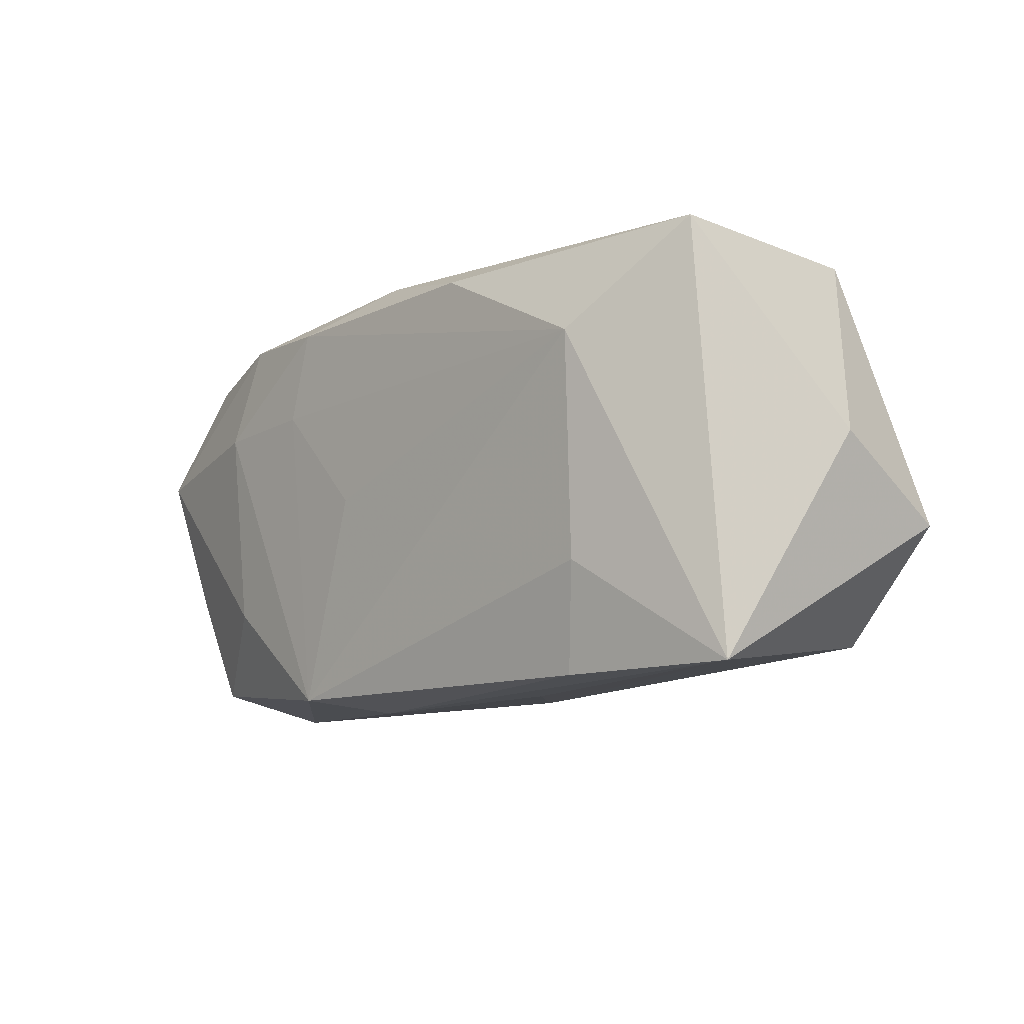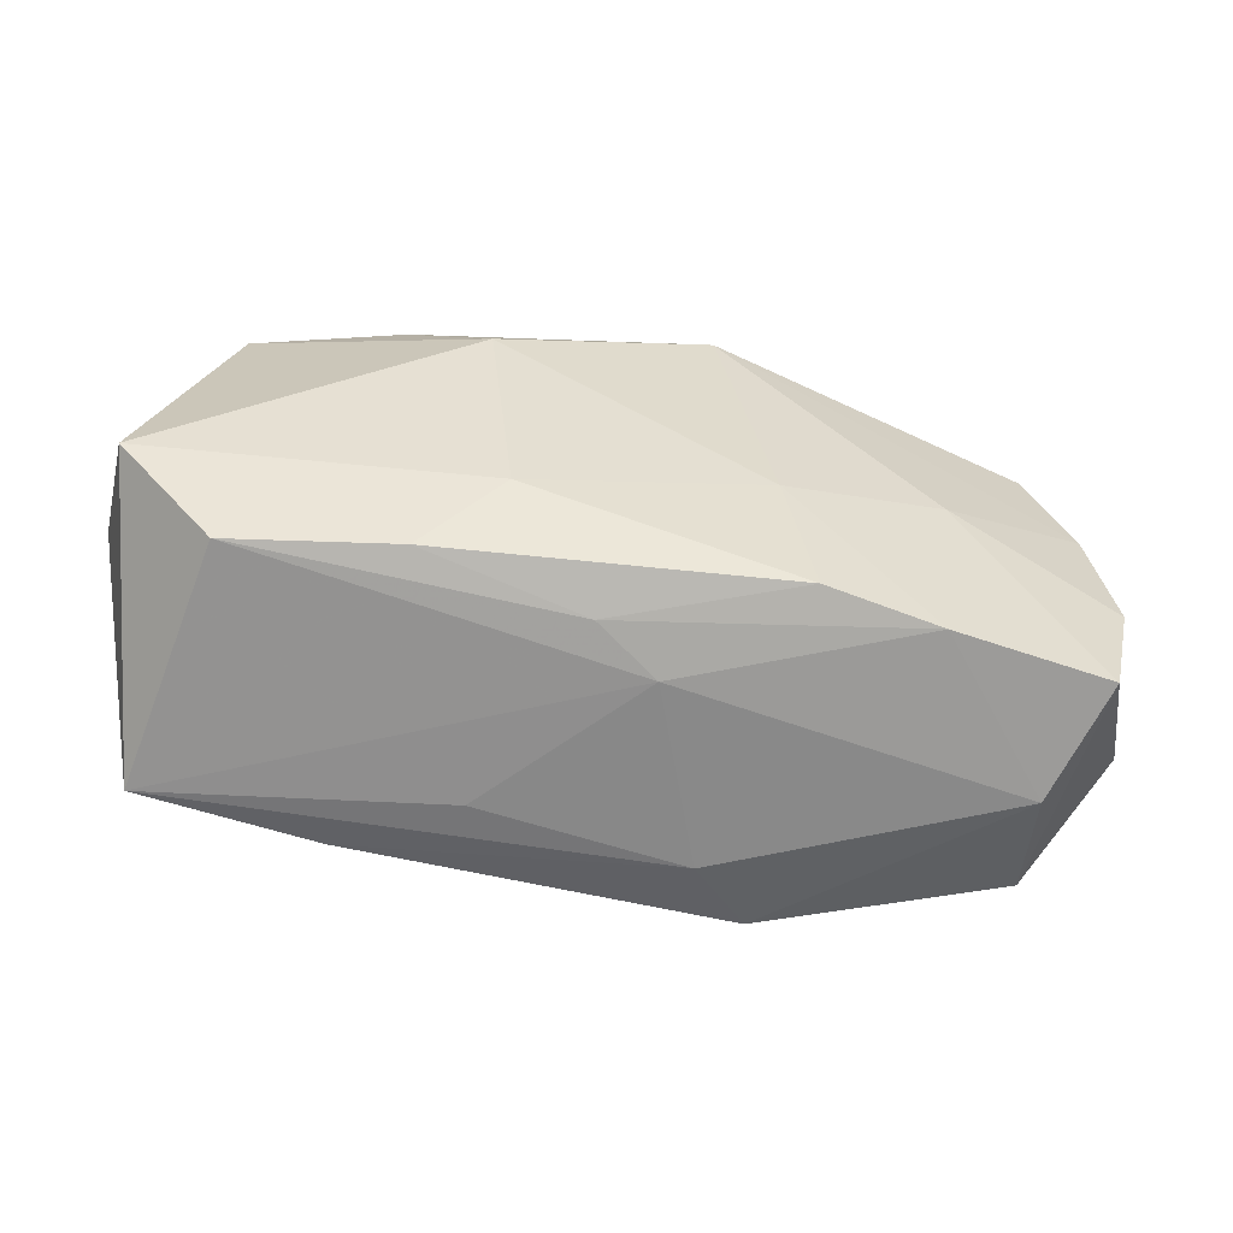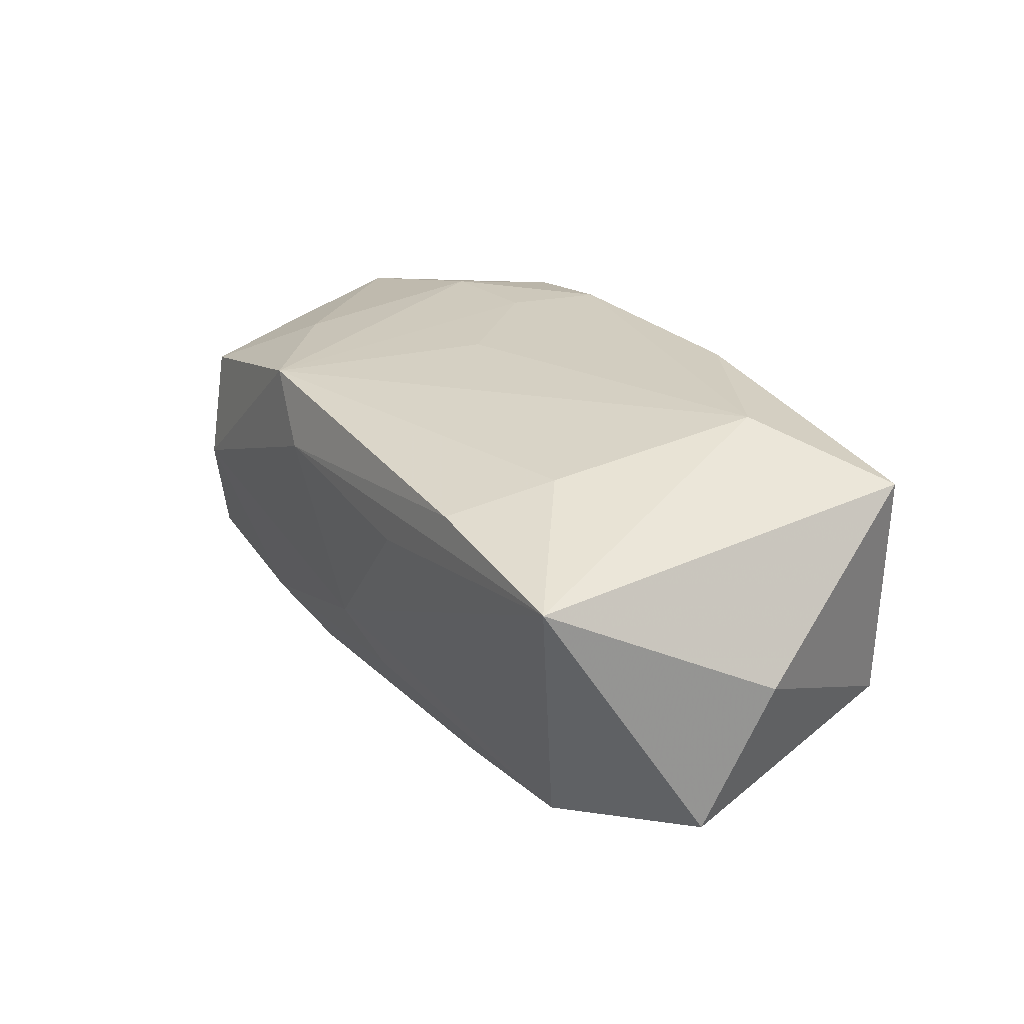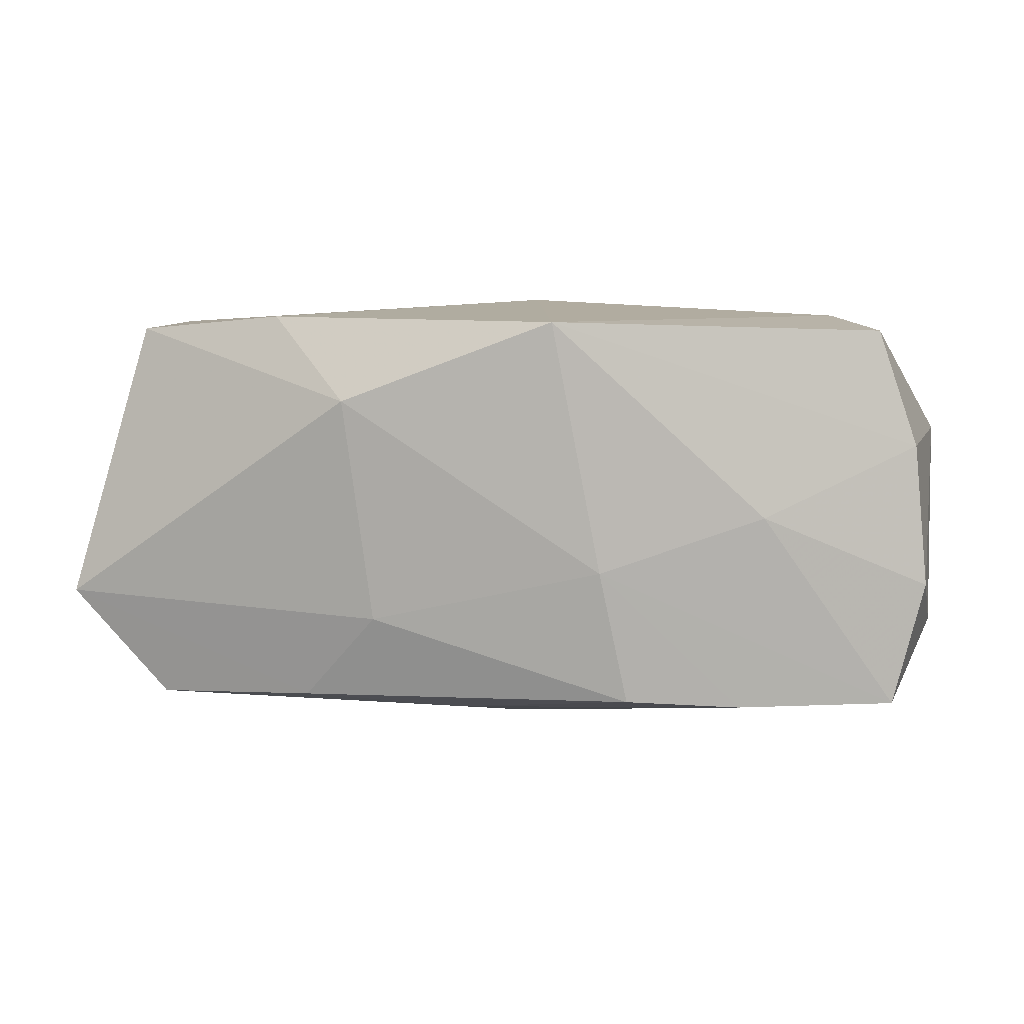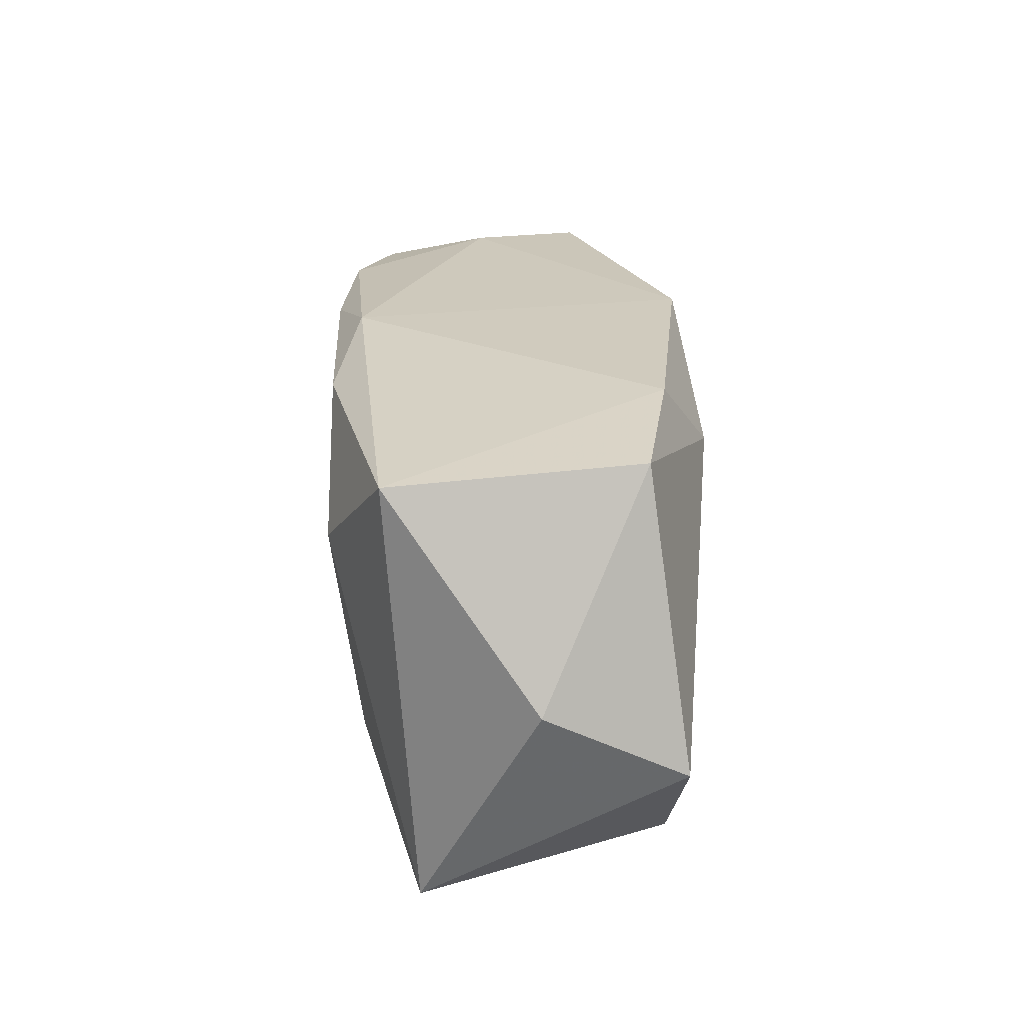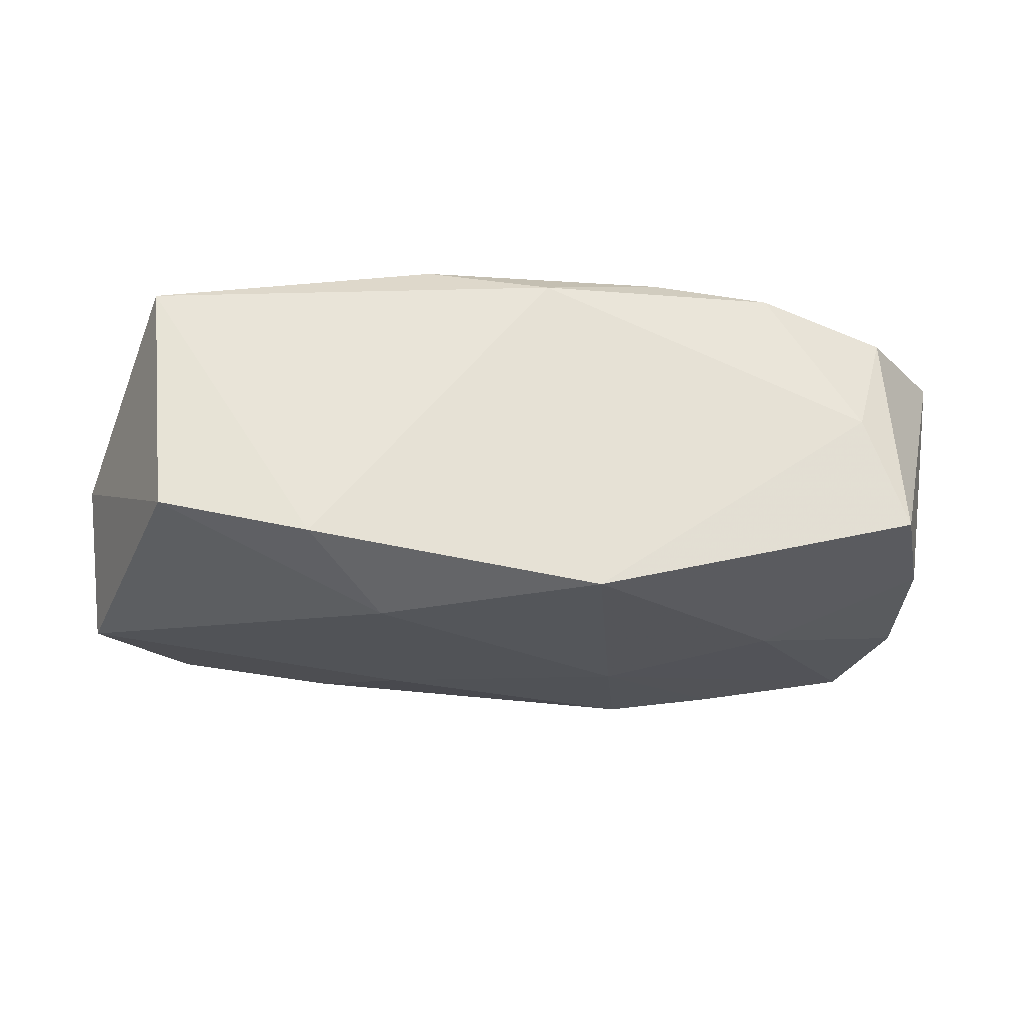
<metadata>
{"format":"obj","ext":"obj","renderer":"f3d","projection":"perspective","resolution":1024,"background":"white","views":[{"elev":-12.9,"azim":47.9,"up":"+Y"},{"elev":-56.1,"azim":169.4,"up":"+Y"},{"elev":24.2,"azim":58.0,"up":"+Z"},{"elev":10.0,"azim":-173.1,"up":"+Y"},{"elev":23.4,"azim":87.4,"up":"+Y"},{"elev":-24.9,"azim":173.0,"up":"+Z"}]}
</metadata>
<code>
v -0.0292 0.01522 -0.007119
v -0.03319 -0.004163 -0.0089
v -0.009994 0.01394 0.01369
v -0.02073 0.001273 -0.01181
v 0.01722 -0.01708 0.009734
v 0.008448 0.01382 0.0136
v 0.003014 -0.01495 -0.0093
v 0.02689 -0.01411 -0.01035
v -0.02582 0.01573 0.001356
v -0.01102 -0.01643 0.01199
v -0.01886 0.01478 0.01236
v -0.03219 0.006464 -0.007852
v 0.01493 -0.0136 -0.01181
v -0.004635 0.01614 -0.01374
v 0.01711 0.01614 -0.01053
v 0.02111 0.006965 0.01369
v 0.0113 0.01006 -0.01443
v -0.01903 -0.01361 -0.0118
v -0.02836 0.01359 0.009517
v 0.009215 -0.006976 -0.01362
v -0.01048 -0.01305 -0.0133
v -0.02105 -0.008155 0.01169
v -0.004914 -0.0009802 0.01324
v -0.000828 0.01614 0.01159
v -0.02788 -0.01575 -0.001095
v -0.03427 -0.008731 -0.0004541
v 0.03392 -0.005855 -0.011
v -0.001639 -0.01596 -0.006144
v -0.0289 -0.01395 0.007368
v 0.03035 -0.01722 0.007595
v 0.0349 -0.000601 -0.0007678
v -0.006575 -0.01747 0.00703
v 0.01947 -0.009236 0.01161
v -0.008366 -0.002884 -0.01397
v 0.02981 0.01415 0.009742
v -0.03498 0.005627 0.0101
v -0.02117 0.007066 0.01314
v -0.01206 0.007188 0.01354
v 0.008847 -0.01735 0.004685
v -0.03086 -0.01344 -0.009698
v -0.03214 -0.005396 0.008343
v 0.02823 0.01493 -0.008328
f 13 20 27
f 17 42 27
f 27 20 17
f 14 24 15
f 15 17 14
f 42 17 15
f 24 35 15
f 15 35 42
f 23 10 16
f 36 37 11
f 11 37 3
f 11 3 24
f 14 17 34
f 34 17 20
f 27 42 31
f 42 35 31
f 27 31 30
f 30 35 16
f 30 31 35
f 40 29 26
f 36 2 26
f 26 2 40
f 25 29 40
f 25 28 32
f 32 10 25
f 10 29 25
f 24 3 6
f 6 35 24
f 6 3 16
f 16 35 6
f 36 1 12
f 12 2 36
f 12 1 14
f 22 37 36
f 10 37 22
f 36 29 22
f 22 29 10
f 3 37 38
f 16 3 38
f 38 23 16
f 10 23 38
f 38 37 10
f 19 1 36
f 36 11 19
f 9 11 24
f 1 19 9
f 9 19 11
f 9 24 14
f 14 1 9
f 18 25 40
f 28 25 18
f 40 34 18
f 5 10 32
f 32 30 5
f 32 28 39
f 39 30 32
f 28 30 39
f 8 30 28
f 8 13 27
f 27 30 8
f 41 29 36
f 36 26 41
f 41 26 29
f 4 34 40
f 40 2 4
f 14 34 4
f 4 12 14
f 2 12 4
f 28 18 7
f 13 8 7
f 7 8 28
f 33 30 16
f 33 5 30
f 16 10 33
f 10 5 33
f 13 7 21
f 21 7 18
f 20 13 21
f 21 18 34
f 21 34 20

</code>
